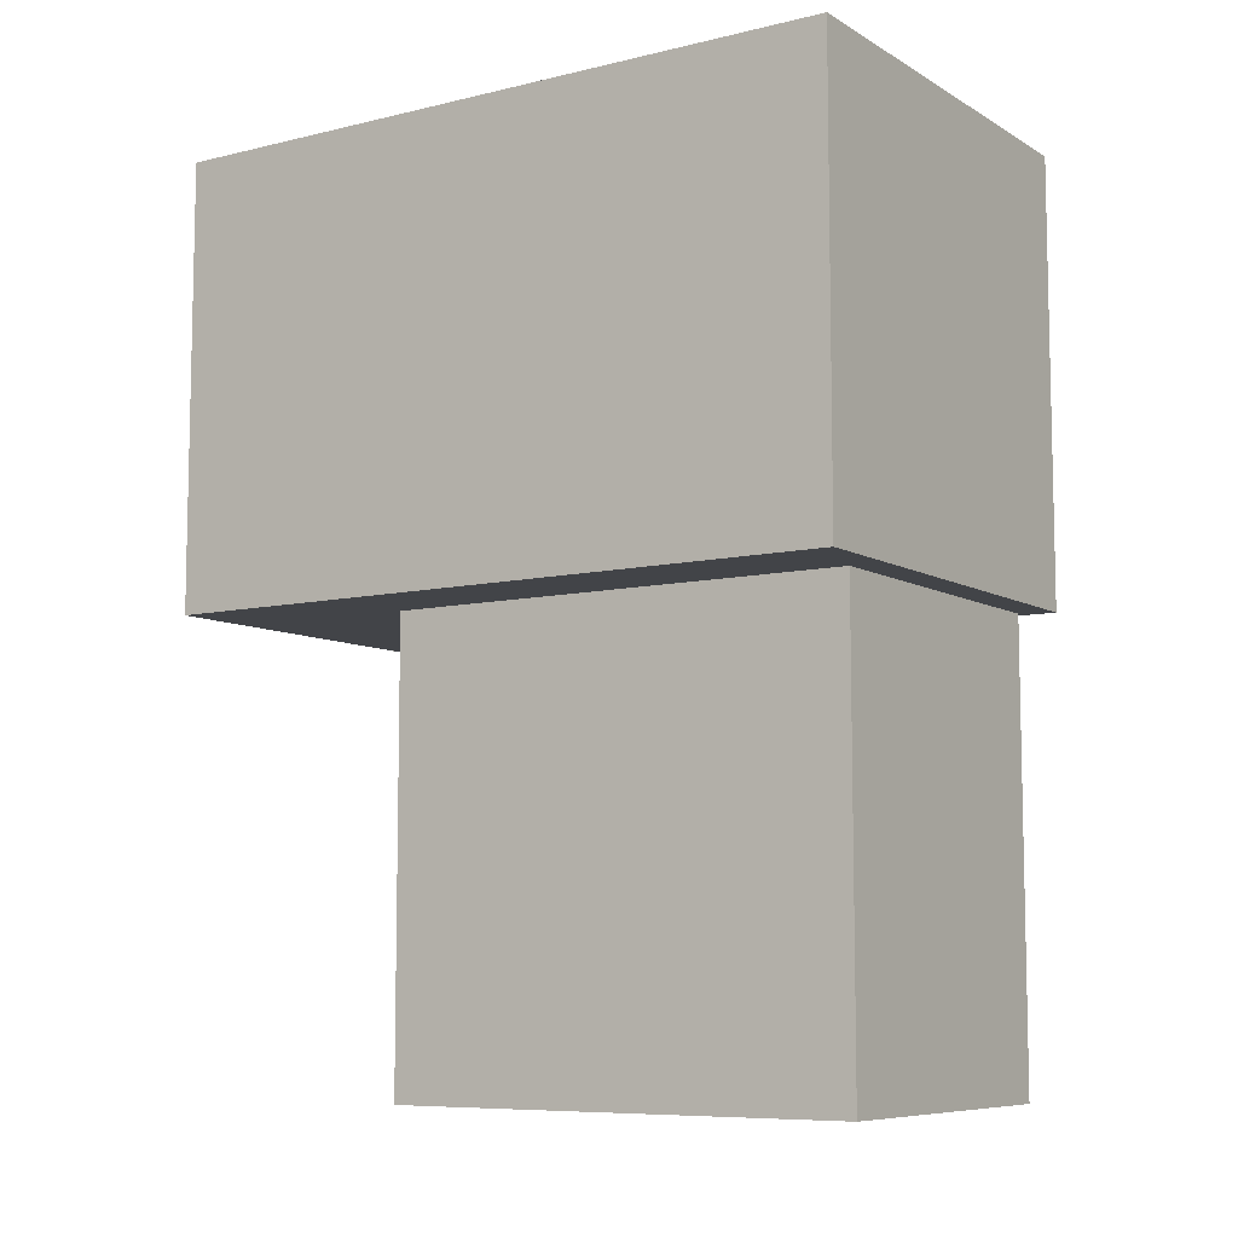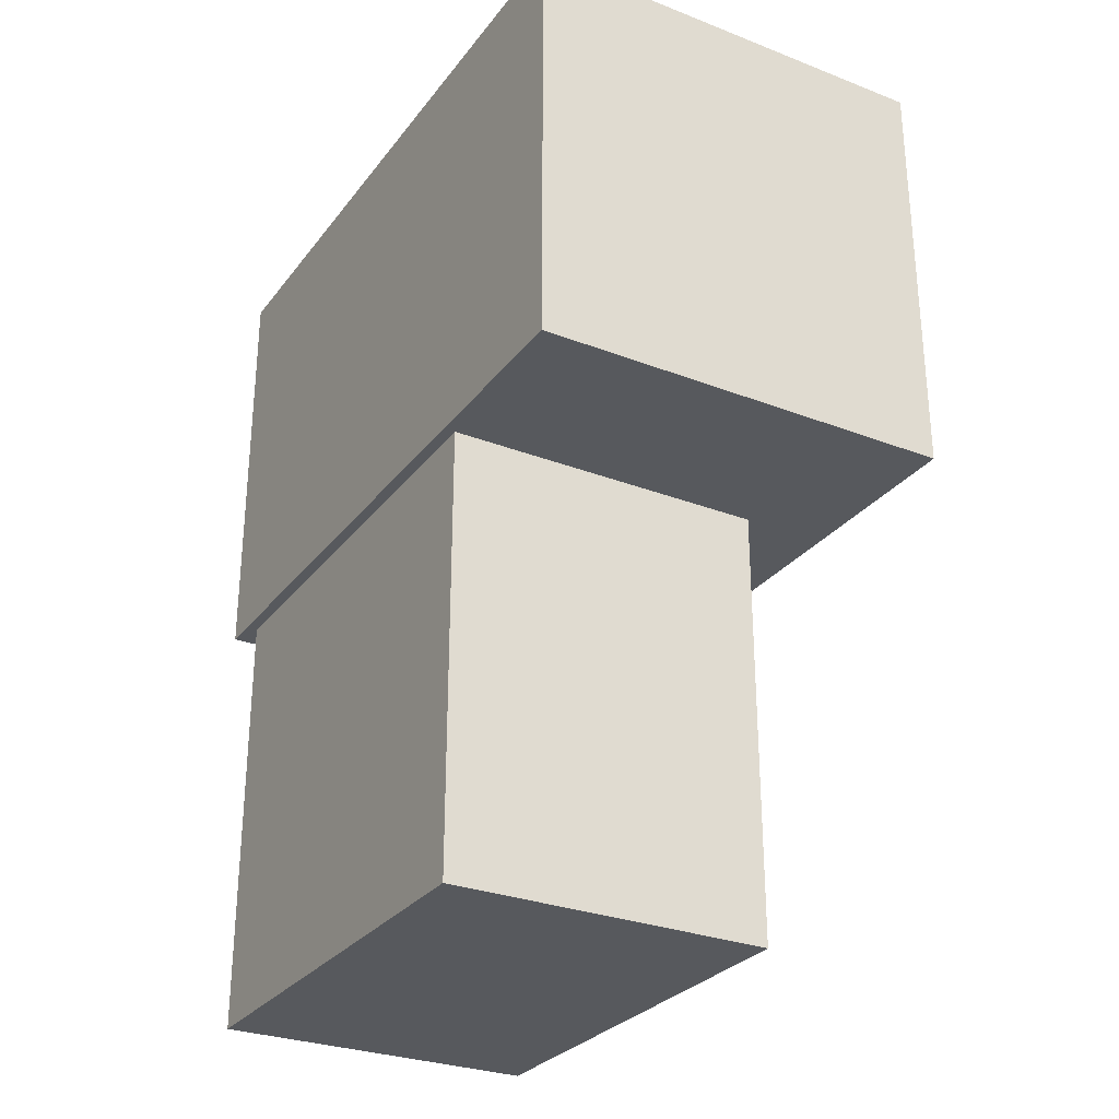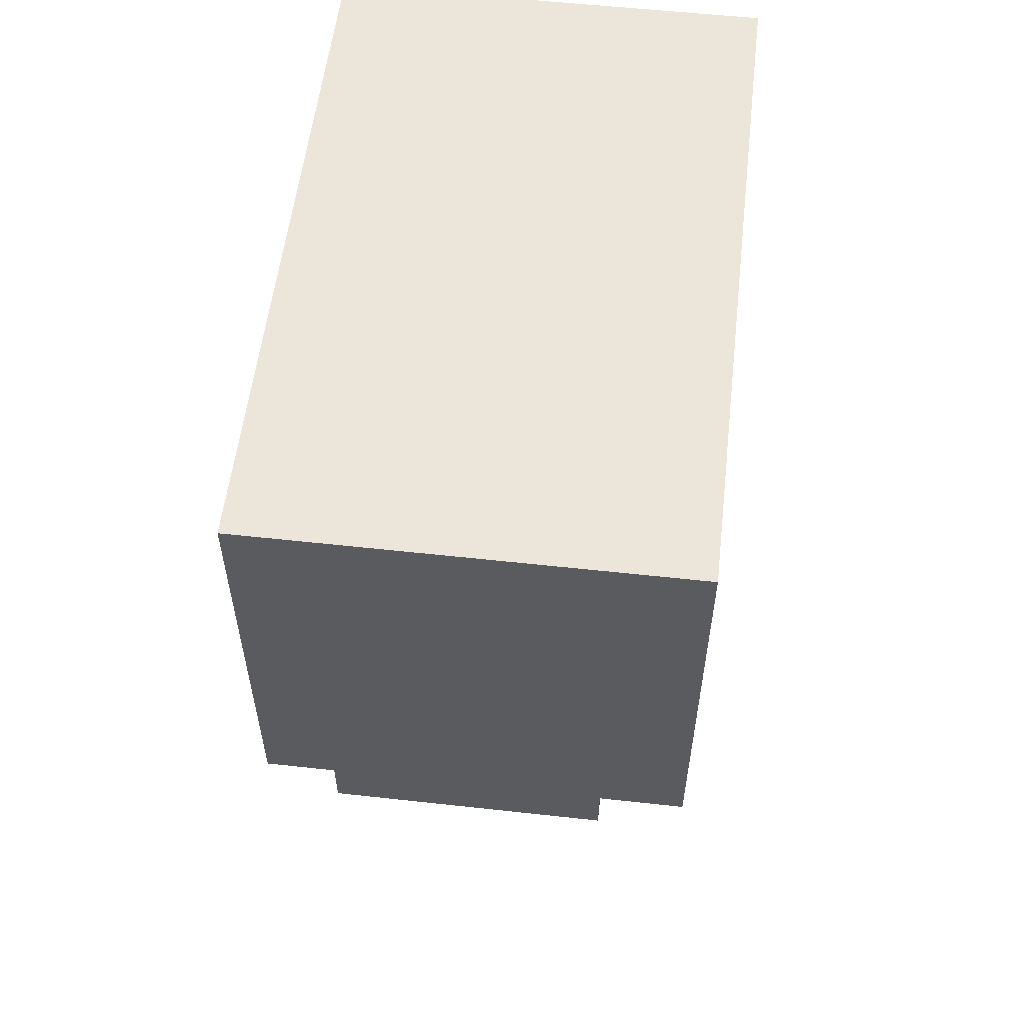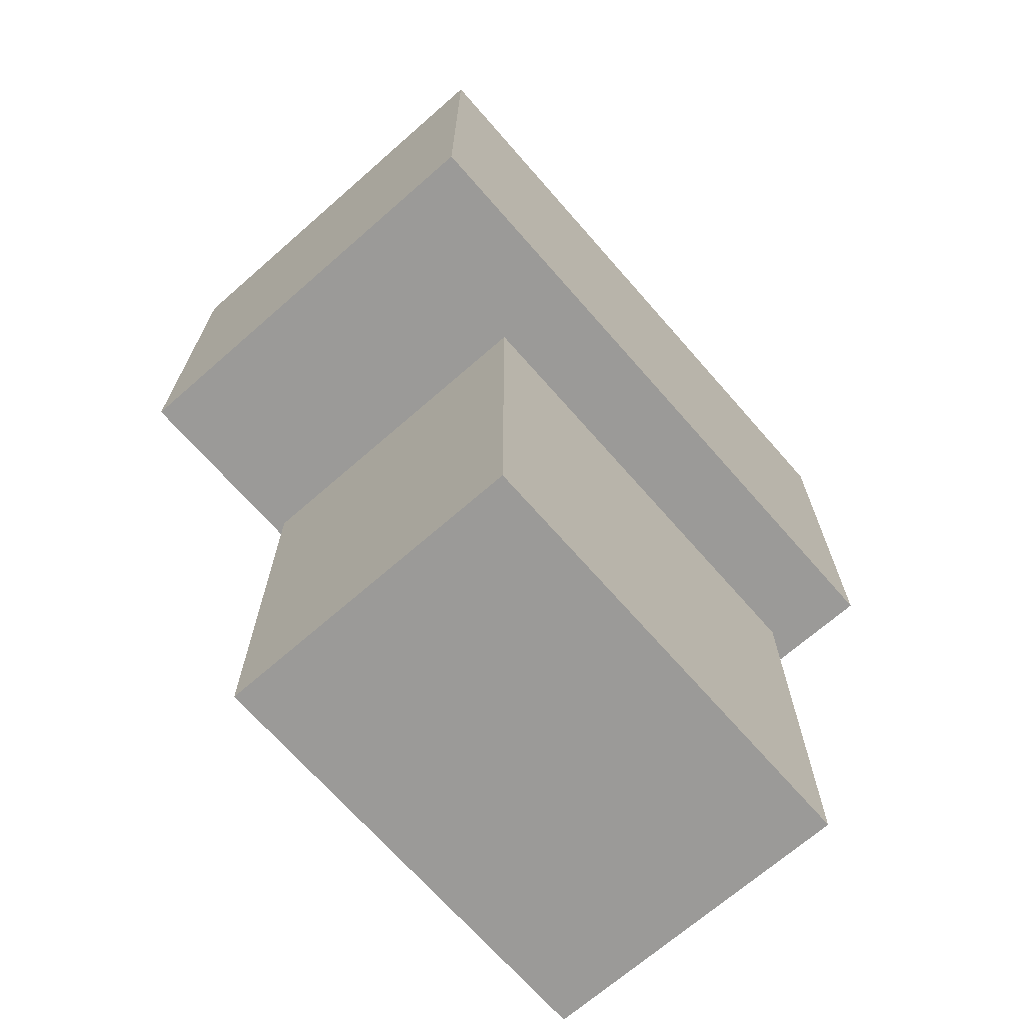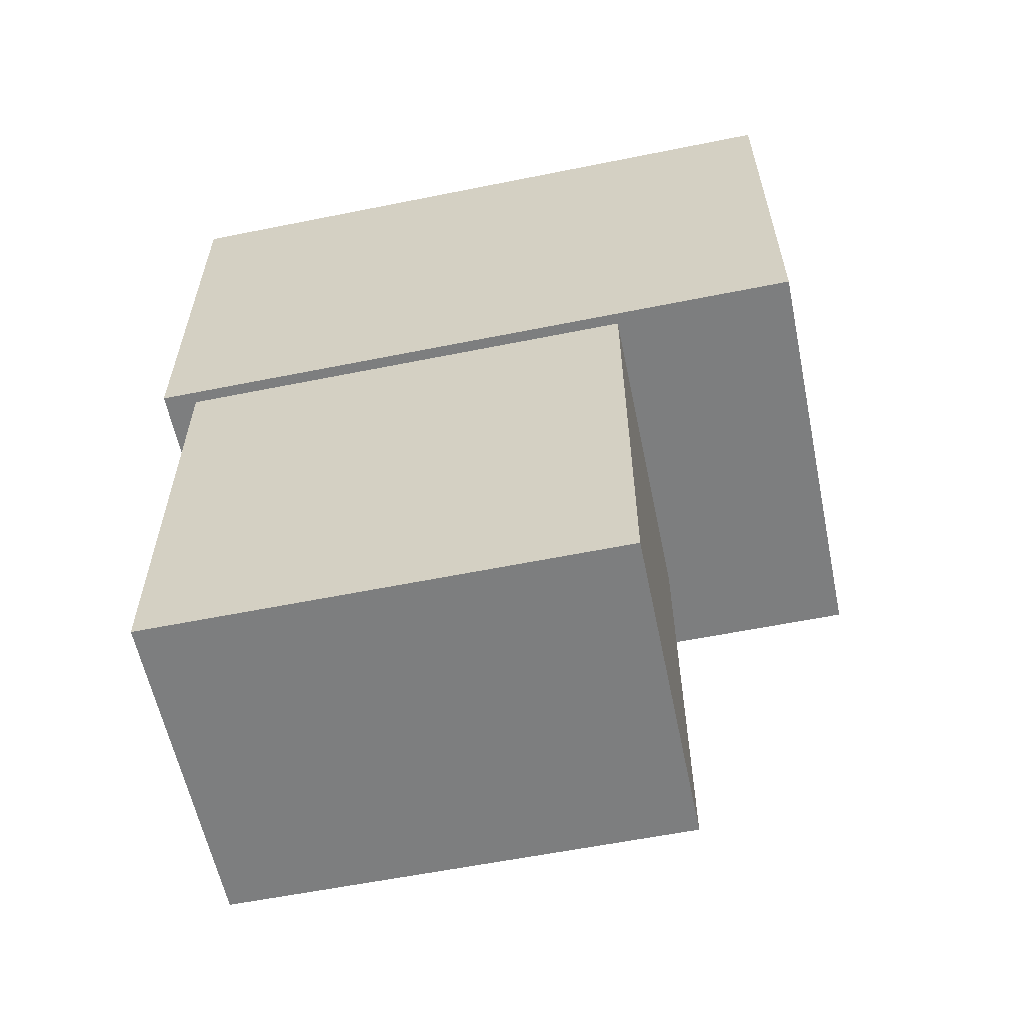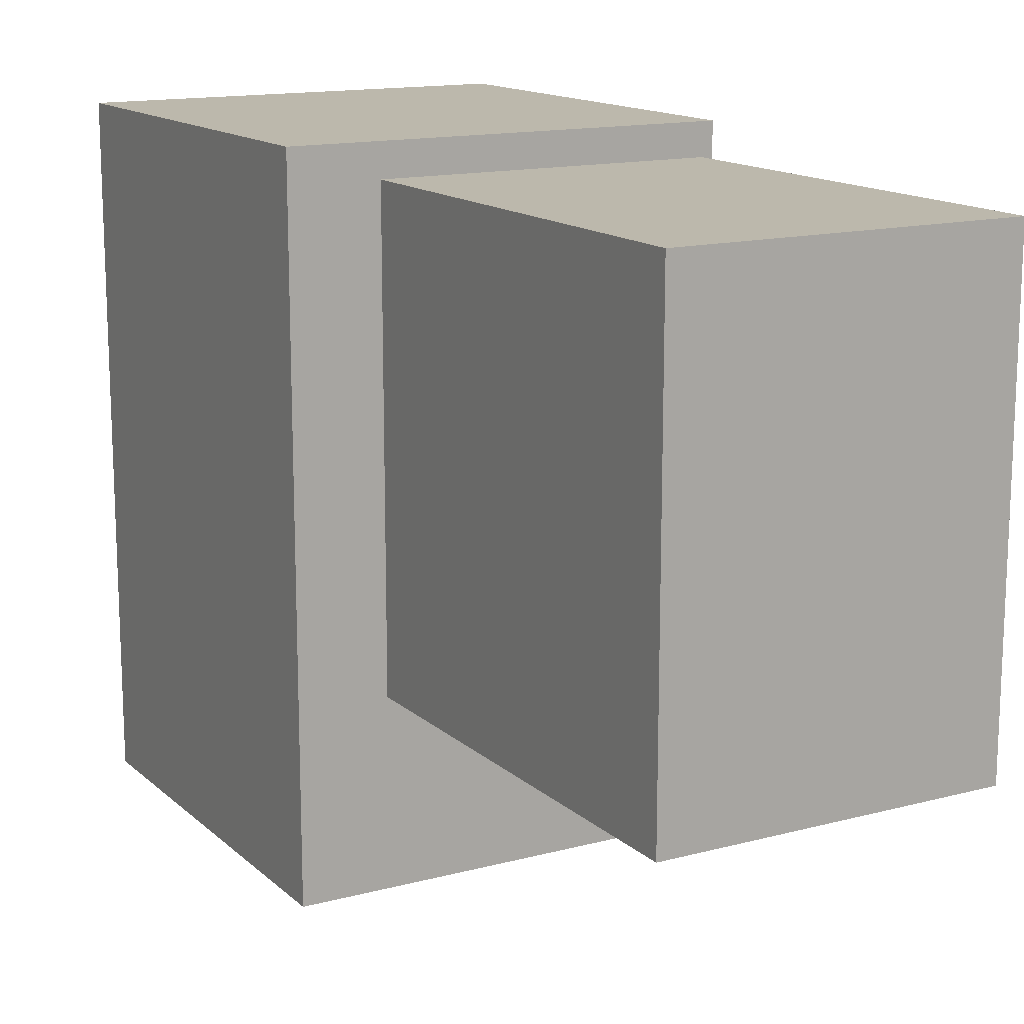
<metadata>
{"format":"obj","ext":"obj","renderer":"f3d","projection":"perspective","resolution":1024,"background":"white","views":[{"elev":-8.1,"azim":-56.6,"up":"+Y"},{"elev":-29.0,"azim":150.1,"up":"+Y"},{"elev":56.4,"azim":-173.4,"up":"+Y"},{"elev":-69.3,"azim":-138.8,"up":"+Y"},{"elev":-59.3,"azim":101.7,"up":"+Y"},{"elev":14.6,"azim":-29.7,"up":"+Z"}]}
</metadata>
<code>
o Cube.001
v 0.5154 1.689 0.7777
v 0.5154 0.4127 0.7777
v 0.5154 1.689 -1.222
v 0.5154 0.4127 -1.222
v -0.7391 1.689 0.7777
v -0.7391 0.4127 0.7777
v -0.7391 1.689 -1.222
v -0.7391 0.4127 -1.222
f 1 2 4 3
f 3 4 8 7
f 7 8 6 5
f 5 6 2 1
f 3 7 5 1
f 8 4 2 6
o Cube
v 0.4818 -0.8917 -0.6818
v 0.4818 -0.8917 0.6818
v -0.4818 -0.8917 0.6818
v -0.4818 -0.8917 -0.6818
v 0.4818 1.663 -0.6818
v 0.4818 1.663 0.6818
v -0.4818 1.663 0.6818
v -0.4818 1.663 -0.6818
f 9 10 11 12
f 13 16 15 14
f 9 13 14 10
f 10 14 15 11
f 11 15 16 12
f 13 9 12 16

</code>
